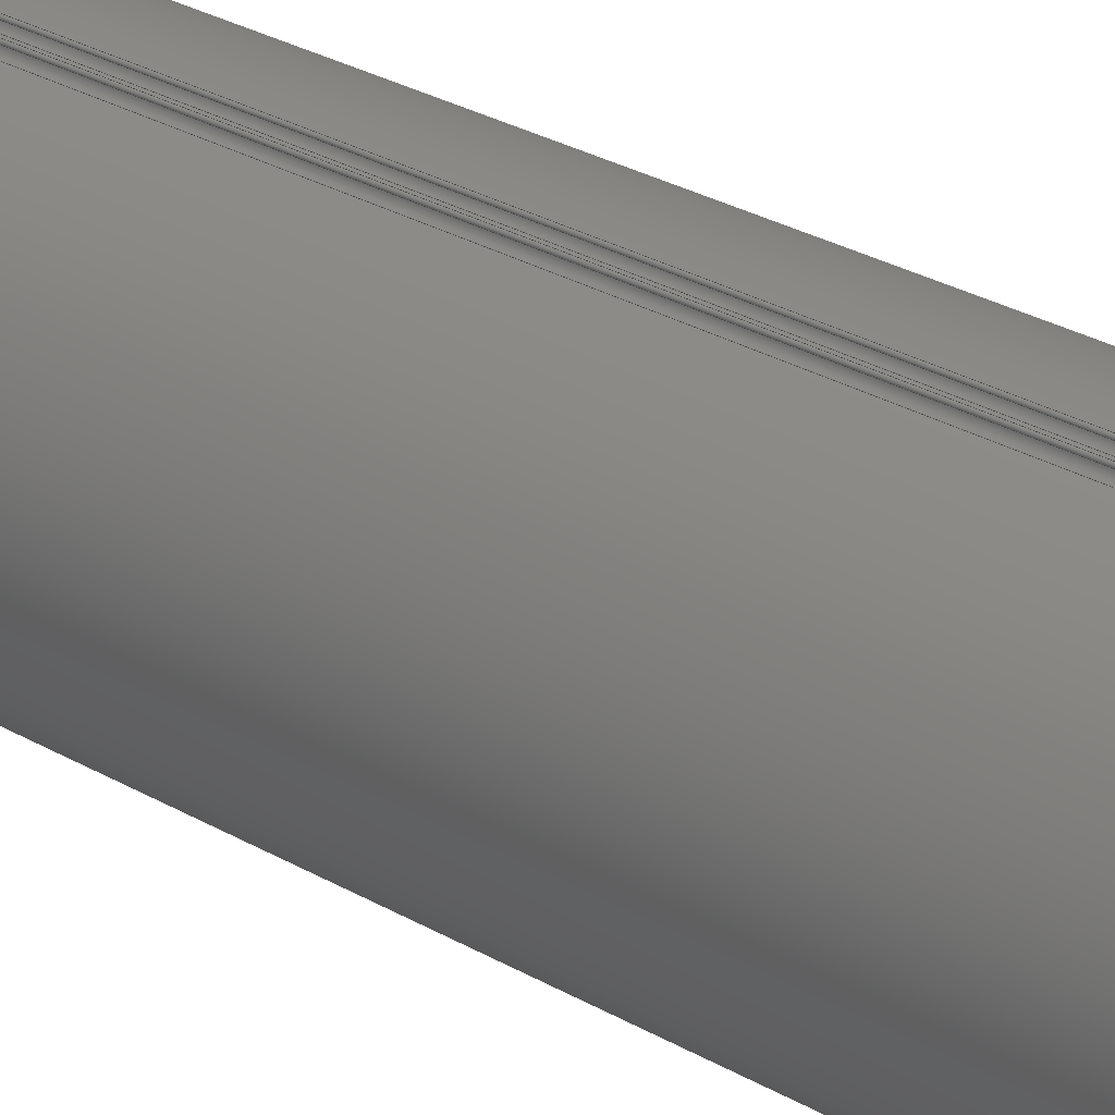
<metadata>
{"format":"step","ext":"stp","renderer":"f3d","projection":"perspective","resolution":1024,"background":"white","views":[{"elev":30.6,"azim":129.4,"up":"+Y"}]}
</metadata>
<code>
ISO-10303-21;
DATA;
#1=CARTESIAN_POINT('',(5.855,30.38,100));
#2=DIRECTION('',(0,0,1));
#3=DIRECTION('',(-1,-0.001334,0));
#4=AXIS2_PLACEMENT_3D('',#1,#2,#3);
#5=CARTESIAN_POINT('',(7.053,30.04,100));
#6=DIRECTION('',(0,0,1));
#7=DIRECTION('',(0.2286,0.9735,0));
#8=AXIS2_PLACEMENT_3D('',#5,#6,#7);
#9=CARTESIAN_POINT('',(1.696,30.81,100));
#10=DIRECTION('',(0,0,1));
#11=DIRECTION('',(0.9345,-0.3559,0));
#12=AXIS2_PLACEMENT_3D('',#9,#10,#11);
#13=CARTESIAN_POINT('',(2.941,30.8,100));
#14=DIRECTION('',(0,0,1));
#15=DIRECTION('',(-0.9953,-0.09638,0));
#16=AXIS2_PLACEMENT_3D('',#13,#14,#15);
#17=CARTESIAN_POINT('',(4.166,30.57,100));
#18=DIRECTION('',(0,0,1));
#19=DIRECTION('',(0.135,0.9908,0));
#20=AXIS2_PLACEMENT_3D('',#17,#18,#19);
#21=CARTESIAN_POINT('',(4.616,30.51,100));
#22=DIRECTION('',(0,0,1));
#23=DIRECTION('',(0.8964,-0.4431,0));
#24=AXIS2_PLACEMENT_3D('',#21,#22,#23);
#25=CARTESIAN_POINT('',(0,0,100));
#26=DIRECTION('',(0,0,1));
#27=DIRECTION('',(1,0,0));
#28=AXIS2_PLACEMENT_3D('',#25,#26,#27);
#29=CARTESIAN_POINT('',(0,0,100));
#30=DIRECTION('',(0,0,1));
#31=DIRECTION('',(-1,0,0));
#32=AXIS2_PLACEMENT_3D('',#29,#30,#31);
#33=DIRECTION('',(0,0,-1));
#34=VECTOR('',#33,200);
#35=CARTESIAN_POINT('',(4.885,30.38,100));
#36=LINE('',#35,#34);
#37=DIRECTION('',(0,0,1));
#38=VECTOR('',#37,200);
#39=CARTESIAN_POINT('',(7.122,30.33,-100));
#40=LINE('',#39,#38);
#41=CARTESIAN_POINT('',(0,0,-100));
#42=DIRECTION('',(0,0,-1));
#43=DIRECTION('',(0.2286,0.9735,0));
#44=AXIS2_PLACEMENT_3D('',#41,#42,#43);
#45=DIRECTION('',(0,0,1));
#46=VECTOR('',#45,200);
#47=CARTESIAN_POINT('',(1.712,31.11,-100));
#48=LINE('',#47,#46);
#49=CARTESIAN_POINT('',(0,0,100));
#50=DIRECTION('',(0,0,1));
#51=DIRECTION('',(0.05495,0.9985,0));
#52=AXIS2_PLACEMENT_3D('',#49,#50,#51);
#53=DIRECTION('',(0,0,1));
#54=VECTOR('',#53,200);
#55=CARTESIAN_POINT('',(4.661,30.8,-100));
#56=LINE('',#55,#54);
#57=CARTESIAN_POINT('',(0,0,100));
#58=DIRECTION('',(0,0,1));
#59=DIRECTION('',(0.1496,0.9887,0));
#60=AXIS2_PLACEMENT_3D('',#57,#58,#59);
#61=DIRECTION('',(0,0,1));
#62=VECTOR('',#61,200);
#63=CARTESIAN_POINT('',(4.206,30.87,-100));
#64=LINE('',#63,#62);
#65=CARTESIAN_POINT('',(0,0,-100));
#66=DIRECTION('',(0,0,-1));
#67=DIRECTION('',(0.135,0.9908,0));
#68=AXIS2_PLACEMENT_3D('',#65,#66,#67);
#69=DIRECTION('',(0,0,-1));
#70=VECTOR('',#69,200);
#71=CARTESIAN_POINT('',(6.755,30.02,100));
#72=LINE('',#71,#70);
#73=CARTESIAN_POINT('',(5.855,30.38,-100));
#74=DIRECTION('',(0,0,1));
#75=DIRECTION('',(-1,-0.001334,0));
#76=AXIS2_PLACEMENT_3D('',#73,#74,#75);
#77=CARTESIAN_POINT('',(4.616,30.51,-100));
#78=DIRECTION('',(0,0,1));
#79=DIRECTION('',(0.8964,-0.4431,0));
#80=AXIS2_PLACEMENT_3D('',#77,#78,#79);
#81=CARTESIAN_POINT('',(4.166,30.57,-100));
#82=DIRECTION('',(0,0,1));
#83=DIRECTION('',(0.135,0.9908,0));
#84=AXIS2_PLACEMENT_3D('',#81,#82,#83);
#85=CARTESIAN_POINT('',(2.941,30.8,-100));
#86=DIRECTION('',(0,0,1));
#87=DIRECTION('',(-0.9953,-0.09638,0));
#88=AXIS2_PLACEMENT_3D('',#85,#86,#87);
#89=CARTESIAN_POINT('',(1.696,30.81,-100));
#90=DIRECTION('',(0,0,1));
#91=DIRECTION('',(0.9345,-0.3559,0));
#92=AXIS2_PLACEMENT_3D('',#89,#90,#91);
#93=CARTESIAN_POINT('',(7.053,30.04,-100));
#94=DIRECTION('',(0,0,1));
#95=DIRECTION('',(0.2286,0.9735,0));
#96=AXIS2_PLACEMENT_3D('',#93,#94,#95);
#97=DIRECTION('',(0,0,-1));
#98=VECTOR('',#97,200);
#99=CARTESIAN_POINT('',(3.871,30.52,100));
#100=LINE('',#99,#98);
#101=DIRECTION('',(0,0,-1));
#102=VECTOR('',#101,200);
#103=CARTESIAN_POINT('',(1.975,30.7,100));
#104=LINE('',#103,#102);
#105=DIRECTION('',(0,0,1));
#106=VECTOR('',#105,19);
#107=CARTESIAN_POINT('',(9.55,0,100));
#108=LINE('',#107,#106);
#109=DIRECTION('',(0,0,1));
#110=VECTOR('',#109,19);
#111=CARTESIAN_POINT('',(-9.55,0,100));
#112=LINE('',#111,#110);
#113=CARTESIAN_POINT('',(0,0,119));
#114=DIRECTION('',(0,0,1));
#115=DIRECTION('',(1,0,0));
#116=AXIS2_PLACEMENT_3D('',#113,#114,#115);
#117=CARTESIAN_POINT('',(0,0,119));
#118=DIRECTION('',(0,0,1));
#119=DIRECTION('',(-1,0,0));
#120=AXIS2_PLACEMENT_3D('',#117,#118,#119);
#121=CARTESIAN_POINT('',(1.975,30.7,100));
#122=CARTESIAN_POINT('',(3.871,30.52,100));
#123=VERTEX_POINT('',#121);
#124=VERTEX_POINT('',#122);
#125=CARTESIAN_POINT('',(4.206,30.87,100));
#126=VERTEX_POINT('',#125);
#127=CARTESIAN_POINT('',(1.712,31.11,100));
#128=VERTEX_POINT('',#127);
#129=CARTESIAN_POINT('',(4.206,30.87,-100));
#130=VERTEX_POINT('',#129);
#131=CARTESIAN_POINT('',(1.712,31.11,-100));
#132=VERTEX_POINT('',#131);
#133=CARTESIAN_POINT('',(1.975,30.7,-100));
#134=CARTESIAN_POINT('',(3.871,30.52,-100));
#135=VERTEX_POINT('',#133);
#136=VERTEX_POINT('',#134);
#137=CARTESIAN_POINT('',(4.885,30.38,100));
#138=CARTESIAN_POINT('',(6.755,30.02,100));
#139=VERTEX_POINT('',#137);
#140=VERTEX_POINT('',#138);
#141=CARTESIAN_POINT('',(7.122,30.33,100));
#142=VERTEX_POINT('',#141);
#143=CARTESIAN_POINT('',(4.661,30.8,100));
#144=VERTEX_POINT('',#143);
#145=CARTESIAN_POINT('',(7.122,30.33,-100));
#146=VERTEX_POINT('',#145);
#147=CARTESIAN_POINT('',(4.661,30.8,-100));
#148=VERTEX_POINT('',#147);
#149=CARTESIAN_POINT('',(4.885,30.38,-100));
#150=CARTESIAN_POINT('',(6.755,30.02,-100));
#151=VERTEX_POINT('',#149);
#152=VERTEX_POINT('',#150);
#153=CARTESIAN_POINT('',(9.55,0,119));
#154=CARTESIAN_POINT('',(-9.55,0,119));
#155=VERTEX_POINT('',#153);
#156=VERTEX_POINT('',#154);
#157=CARTESIAN_POINT('',(9.55,0,100));
#158=CARTESIAN_POINT('',(-9.55,0,100));
#159=VERTEX_POINT('',#157);
#160=VERTEX_POINT('',#158);
#161=CARTESIAN_POINT('',(0,0,100));
#162=DIRECTION('',(0,0,1));
#163=DIRECTION('',(0,1,0));
#164=AXIS2_PLACEMENT_3D('',#161,#162,#163);
#165=PLANE('',#164);
#166=ORIENTED_EDGE('',*,*,#391,.T.);
#167=ORIENTED_EDGE('',*,*,#392,.F.);
#168=ORIENTED_EDGE('',*,*,#393,.F.);
#169=ORIENTED_EDGE('',*,*,#394,.F.);
#170=ORIENTED_EDGE('',*,*,#395,.T.);
#171=ORIENTED_EDGE('',*,*,#396,.F.);
#172=ORIENTED_EDGE('',*,*,#397,.F.);
#173=ORIENTED_EDGE('',*,*,#398,.F.);
#174=EDGE_LOOP('',(#166,#167,#168,#169,#170,#171,#172,#173));
#175=FACE_OUTER_BOUND('',#174,.F.);
#176=ORIENTED_EDGE('',*,*,#399,.T.);
#177=ORIENTED_EDGE('',*,*,#400,.T.);
#178=EDGE_LOOP('',(#176,#177));
#179=FACE_BOUND('',#178,.F.);
#180=CARTESIAN_POINT('',(5.855,30.38,100));
#181=DIRECTION('',(0,0,1));
#182=DIRECTION('',(0.9819,-0.1893,0));
#183=AXIS2_PLACEMENT_3D('',#180,#181,#182);
#184=CYLINDRICAL_SURFACE('',#183,0.9703);
#185=ORIENTED_EDGE('',*,*,#391,.F.);
#186=ORIENTED_EDGE('',*,*,#402,.T.);
#187=ORIENTED_EDGE('',*,*,#403,.T.);
#188=ORIENTED_EDGE('',*,*,#404,.F.);
#189=EDGE_LOOP('',(#185,#186,#187,#188));
#190=FACE_OUTER_BOUND('',#189,.F.);
#191=CARTESIAN_POINT('',(4.616,30.51,100));
#192=DIRECTION('',(0,0,1));
#193=DIRECTION('',(0.9819,-0.1893,0));
#194=AXIS2_PLACEMENT_3D('',#191,#192,#193);
#195=CYLINDRICAL_SURFACE('',#194,0.299);
#196=ORIENTED_EDGE('',*,*,#398,.T.);
#197=ORIENTED_EDGE('',*,*,#406,.F.);
#198=ORIENTED_EDGE('',*,*,#407,.F.);
#199=ORIENTED_EDGE('',*,*,#402,.F.);
#200=EDGE_LOOP('',(#196,#197,#198,#199));
#201=FACE_OUTER_BOUND('',#200,.F.);
#202=CARTESIAN_POINT('',(0,0,-110));
#203=DIRECTION('',(0,0,1));
#204=DIRECTION('',(0,1,0));
#205=AXIS2_PLACEMENT_3D('',#202,#203,#204);
#206=CYLINDRICAL_SURFACE('',#205,31.16);
#207=ORIENTED_EDGE('',*,*,#409,.F.);
#208=ORIENTED_EDGE('',*,*,#410,.T.);
#209=ORIENTED_EDGE('',*,*,#411,.T.);
#210=ORIENTED_EDGE('',*,*,#393,.T.);
#211=EDGE_LOOP('',(#207,#208,#209,#210));
#212=FACE_OUTER_BOUND('',#211,.F.);
#213=CARTESIAN_POINT('',(0,0,-110));
#214=DIRECTION('',(0,0,1));
#215=DIRECTION('',(0,1,0));
#216=AXIS2_PLACEMENT_3D('',#213,#214,#215);
#217=CYLINDRICAL_SURFACE('',#216,31.16);
#218=ORIENTED_EDGE('',*,*,#406,.T.);
#219=ORIENTED_EDGE('',*,*,#397,.T.);
#220=ORIENTED_EDGE('',*,*,#413,.F.);
#221=ORIENTED_EDGE('',*,*,#414,.T.);
#222=EDGE_LOOP('',(#218,#219,#220,#221));
#223=FACE_OUTER_BOUND('',#222,.F.);
#224=CARTESIAN_POINT('',(7.053,30.04,100));
#225=DIRECTION('',(0,0,1));
#226=DIRECTION('',(0.9819,-0.1893,0));
#227=AXIS2_PLACEMENT_3D('',#224,#225,#226);
#228=CYLINDRICAL_SURFACE('',#227,0.299);
#229=ORIENTED_EDGE('',*,*,#392,.T.);
#230=ORIENTED_EDGE('',*,*,#404,.T.);
#231=ORIENTED_EDGE('',*,*,#416,.F.);
#232=ORIENTED_EDGE('',*,*,#409,.T.);
#233=EDGE_LOOP('',(#229,#230,#231,#232));
#234=FACE_OUTER_BOUND('',#233,.F.);
#235=CARTESIAN_POINT('',(0,0,-100));
#236=DIRECTION('',(0,0,1));
#237=DIRECTION('',(0,1,0));
#238=AXIS2_PLACEMENT_3D('',#235,#236,#237);
#239=PLANE('',#238);
#240=ORIENTED_EDGE('',*,*,#403,.F.);
#241=ORIENTED_EDGE('',*,*,#407,.T.);
#242=ORIENTED_EDGE('',*,*,#414,.F.);
#243=ORIENTED_EDGE('',*,*,#418,.T.);
#244=ORIENTED_EDGE('',*,*,#419,.F.);
#245=ORIENTED_EDGE('',*,*,#420,.T.);
#246=ORIENTED_EDGE('',*,*,#410,.F.);
#247=ORIENTED_EDGE('',*,*,#416,.T.);
#248=EDGE_LOOP('',(#240,#241,#242,#243,#244,#245,#246,#247));
#249=FACE_OUTER_BOUND('',#248,.F.);
#250=CARTESIAN_POINT('',(4.166,30.57,100));
#251=DIRECTION('',(0,0,1));
#252=DIRECTION('',(0.9955,-0.09506,0));
#253=AXIS2_PLACEMENT_3D('',#250,#251,#252);
#254=CYLINDRICAL_SURFACE('',#253,0.299);
#255=ORIENTED_EDGE('',*,*,#396,.T.);
#256=ORIENTED_EDGE('',*,*,#422,.T.);
#257=ORIENTED_EDGE('',*,*,#418,.F.);
#258=ORIENTED_EDGE('',*,*,#413,.T.);
#259=EDGE_LOOP('',(#255,#256,#257,#258));
#260=FACE_OUTER_BOUND('',#259,.F.);
#261=CARTESIAN_POINT('',(2.941,30.8,100));
#262=DIRECTION('',(0,0,1));
#263=DIRECTION('',(0.9955,-0.09506,0));
#264=AXIS2_PLACEMENT_3D('',#261,#262,#263);
#265=CYLINDRICAL_SURFACE('',#264,0.9703);
#266=ORIENTED_EDGE('',*,*,#395,.F.);
#267=ORIENTED_EDGE('',*,*,#424,.T.);
#268=ORIENTED_EDGE('',*,*,#419,.T.);
#269=ORIENTED_EDGE('',*,*,#422,.F.);
#270=EDGE_LOOP('',(#266,#267,#268,#269));
#271=FACE_OUTER_BOUND('',#270,.F.);
#272=CARTESIAN_POINT('',(1.696,30.81,100));
#273=DIRECTION('',(0,0,1));
#274=DIRECTION('',(0.9955,-0.09506,0));
#275=AXIS2_PLACEMENT_3D('',#272,#273,#274);
#276=CYLINDRICAL_SURFACE('',#275,0.299);
#277=ORIENTED_EDGE('',*,*,#394,.T.);
#278=ORIENTED_EDGE('',*,*,#411,.F.);
#279=ORIENTED_EDGE('',*,*,#420,.F.);
#280=ORIENTED_EDGE('',*,*,#424,.F.);
#281=EDGE_LOOP('',(#277,#278,#279,#280));
#282=FACE_OUTER_BOUND('',#281,.F.);
#283=CARTESIAN_POINT('',(0,0,100));
#284=DIRECTION('',(0,0,1));
#285=DIRECTION('',(1,0,0));
#286=AXIS2_PLACEMENT_3D('',#283,#284,#285);
#287=CYLINDRICAL_SURFACE('',#286,9.55);
#288=ORIENTED_EDGE('',*,*,#399,.F.);
#289=ORIENTED_EDGE('',*,*,#427,.T.);
#290=ORIENTED_EDGE('',*,*,#428,.T.);
#291=ORIENTED_EDGE('',*,*,#429,.F.);
#292=EDGE_LOOP('',(#288,#289,#290,#291));
#293=FACE_OUTER_BOUND('',#292,.F.);
#294=CARTESIAN_POINT('',(0,0,100));
#295=DIRECTION('',(0,0,1));
#296=DIRECTION('',(1,0,0));
#297=AXIS2_PLACEMENT_3D('',#294,#295,#296);
#298=CYLINDRICAL_SURFACE('',#297,9.55);
#299=ORIENTED_EDGE('',*,*,#400,.F.);
#300=ORIENTED_EDGE('',*,*,#429,.T.);
#301=ORIENTED_EDGE('',*,*,#431,.T.);
#302=ORIENTED_EDGE('',*,*,#427,.F.);
#303=EDGE_LOOP('',(#299,#300,#301,#302));
#304=FACE_OUTER_BOUND('',#303,.F.);
#305=CARTESIAN_POINT('',(0,0,119));
#306=DIRECTION('',(0,0,1));
#307=DIRECTION('',(1,0,0));
#308=AXIS2_PLACEMENT_3D('',#305,#306,#307);
#309=PLANE('',#308);
#310=ORIENTED_EDGE('',*,*,#428,.F.);
#311=ORIENTED_EDGE('',*,*,#431,.F.);
#312=EDGE_LOOP('',(#310,#311));
#313=FACE_OUTER_BOUND('',#312,.F.);
#314=CLOSED_SHELL('',(#401,#405,#408,#412,#415,#417,#421,#423,#425,#426,#430,
#432,#433));
#315=MANIFOLD_SOLID_BREP('',#314);
#316=DIMENSIONAL_EXPONENTS(0,0,0,0,0,0,0);
#317=PLANE_ANGLE_MEASURE_WITH_UNIT(PLANE_ANGLE_MEASURE(0.01745),#435);
#318=(CONVERSION_BASED_UNIT('DEGREE',#317)NAMED_UNIT(#316)PLANE_ANGLE_UNIT());
#319=UNCERTAINTY_MEASURE_WITH_UNIT(LENGTH_MEASURE(0.001967),#434,
'distance_accuracy_value',
'Maximum model space distance between geometric entities at asserted connectivities');
#320=APPLICATION_CONTEXT('automotive_design');
#321=APPLICATION_PROTOCOL_DEFINITION('international standard',
'automotive_design',2001,#320);
#322=PRODUCT_DEFINITION_CONTEXT('part definition',#320,'design');
#323=PRODUCT_CONTEXT('',#320,'mechanical');
#324=PRODUCT('A_6A52M066GT20','A_6A52M066GT20','NOT SPECIFIED',(#323));
#325=PRODUCT_DEFINITION_FORMATION('1','LAST_VERSION',#324);
#326=DERIVED_UNIT_ELEMENT(#445,2);
#327=AREA_UNIT((#326));
#328=MEASURE_REPRESENTATION_ITEM('surface area measure',AREA_MEASURE(
4.69e+04),#327);
#329=DERIVED_UNIT_ELEMENT(#449,3);
#330=VOLUME_UNIT((#329));
#331=MEASURE_REPRESENTATION_ITEM('volume measure',VOLUME_MEASURE(
6.145e+05),#330);
#332=CARTESIAN_POINT('centre point',(-0.005431,-0.03777,
0.97));
#333=DERIVED_UNIT_ELEMENT(#456,2);
#334=AREA_UNIT((#333));
#335=MEASURE_REPRESENTATION_ITEM('surface area measure',AREA_MEASURE(
4.69e+04),#334);
#336=DERIVED_UNIT_ELEMENT(#460,3);
#337=VOLUME_UNIT((#336));
#338=MEASURE_REPRESENTATION_ITEM('volume measure',VOLUME_MEASURE(
6.145e+05),#337);
#339=CARTESIAN_POINT('centre point',(-0.005431,-0.03777,
0.97));
#340=PRODUCT_RELATED_PRODUCT_CATEGORY('part','',(#324));
#341=GENERAL_PROPERTY('user defined attribute','','');
#342=GENERAL_PROPERTY_ASSOCIATION('user defined attribute','',#341,#468);
#343=DESCRIPTIVE_REPRESENTATION_ITEM('PTNUM','A_6A52M066GT20');
#344=GENERAL_PROPERTY('user defined attribute','','');
#345=GENERAL_PROPERTY_ASSOCIATION('user defined attribute','',#344,#471);
#346=DESCRIPTIVE_REPRESENTATION_ITEM('PTNAME',
'GT_TIMING_PULLEY_STOCK_3MM_PITCH');
#347=GENERAL_PROPERTY('user defined attribute','','');
#348=GENERAL_PROPERTY_ASSOCIATION('user defined attribute','',#347,#474);
#349=DESCRIPTIVE_REPRESENTATION_ITEM('MFG','Stock_Drive_Products');
#350=GENERAL_PROPERTY('user defined attribute','','');
#351=GENERAL_PROPERTY_ASSOCIATION('user defined attribute','',#350,#477);
#352=DESCRIPTIVE_REPRESENTATION_ITEM('WEIGHT','*');
#353=GENERAL_PROPERTY('user defined attribute','','');
#354=GENERAL_PROPERTY_ASSOCIATION('user defined attribute','',#353,#480);
#355=DESCRIPTIVE_REPRESENTATION_ITEM('MATERIAL','ALUMINUM_ALLOY');
#356=GENERAL_PROPERTY('user defined attribute','','');
#357=GENERAL_PROPERTY_ASSOCIATION('user defined attribute','',#356,#483);
#358=VALUE_REPRESENTATION_ITEM('GROOVES',PARAMETER_VALUE(66));
#359=DRAUGHTING_PRE_DEFINED_COLOUR('green');
#360=COLOUR_RGB('',0.011,0.012,1);
#361=COLOUR_RGB('',0.11,0.11,0.11);
#362=COLOUR_RGB('',0.392,0.012,0.012);
#363=COLOUR_RGB('',0.41,0,0.22);
#364=COLOUR_RGB('',0.8784,0.949,1);
#365=COLOUR_RGB('',0.96,0.96,0.96);
#366=COLOUR_RGB('',0.98,0.627,0);
#367=DRAUGHTING_PRE_DEFINED_COLOUR('red');
#368=DRAUGHTING_PRE_DEFINED_COLOUR('yellow');
#369=COLOUR_RGB('',1,1,0.949);
#370=DRAUGHTING_PRE_DEFINED_COLOUR('white');
#371=CIRCLE('',#4,0.9703);
#372=CIRCLE('',#8,0.299);
#373=CIRCLE('',#12,0.299);
#374=CIRCLE('',#16,0.9703);
#375=CIRCLE('',#20,0.299);
#376=CIRCLE('',#24,0.299);
#377=CIRCLE('',#28,9.55);
#378=CIRCLE('',#32,9.55);
#379=CIRCLE('',#44,31.16);
#380=CIRCLE('',#52,31.16);
#381=CIRCLE('',#60,31.16);
#382=CIRCLE('',#68,31.16);
#383=CIRCLE('',#76,0.9703);
#384=CIRCLE('',#80,0.299);
#385=CIRCLE('',#84,0.299);
#386=CIRCLE('',#88,0.9703);
#387=CIRCLE('',#92,0.299);
#388=CIRCLE('',#96,0.299);
#389=CIRCLE('',#116,9.55);
#390=CIRCLE('',#120,9.55);
#391=EDGE_CURVE('',#139,#140,#371,.T.);
#392=EDGE_CURVE('',#142,#140,#372,.T.);
#393=EDGE_CURVE('',#128,#142,#380,.T.);
#394=EDGE_CURVE('',#123,#128,#373,.T.);
#395=EDGE_CURVE('',#123,#124,#374,.T.);
#396=EDGE_CURVE('',#126,#124,#375,.T.);
#397=EDGE_CURVE('',#144,#126,#381,.T.);
#398=EDGE_CURVE('',#139,#144,#376,.T.);
#399=EDGE_CURVE('',#159,#160,#377,.T.);
#400=EDGE_CURVE('',#160,#159,#378,.T.);
#401=ADVANCED_FACE('',(#175,#179),#165,.T.);
#402=EDGE_CURVE('',#139,#151,#36,.T.);
#403=EDGE_CURVE('',#151,#152,#383,.T.);
#404=EDGE_CURVE('',#140,#152,#72,.T.);
#405=ADVANCED_FACE('',(#190),#184,.F.);
#406=EDGE_CURVE('',#148,#144,#56,.T.);
#407=EDGE_CURVE('',#151,#148,#384,.T.);
#408=ADVANCED_FACE('',(#201),#195,.T.);
#409=EDGE_CURVE('',#146,#142,#40,.T.);
#410=EDGE_CURVE('',#146,#132,#379,.T.);
#411=EDGE_CURVE('',#132,#128,#48,.T.);
#412=ADVANCED_FACE('',(#212),#206,.T.);
#413=EDGE_CURVE('',#130,#126,#64,.T.);
#414=EDGE_CURVE('',#130,#148,#382,.T.);
#415=ADVANCED_FACE('',(#223),#217,.T.);
#416=EDGE_CURVE('',#146,#152,#388,.T.);
#417=ADVANCED_FACE('',(#234),#228,.T.);
#418=EDGE_CURVE('',#130,#136,#385,.T.);
#419=EDGE_CURVE('',#135,#136,#386,.T.);
#420=EDGE_CURVE('',#135,#132,#387,.T.);
#421=ADVANCED_FACE('',(#249),#239,.F.);
#422=EDGE_CURVE('',#124,#136,#100,.T.);
#423=ADVANCED_FACE('',(#260),#254,.T.);
#424=EDGE_CURVE('',#123,#135,#104,.T.);
#425=ADVANCED_FACE('',(#271),#265,.F.);
#426=ADVANCED_FACE('',(#282),#276,.T.);
#427=EDGE_CURVE('',#159,#155,#108,.T.);
#428=EDGE_CURVE('',#155,#156,#389,.T.);
#429=EDGE_CURVE('',#160,#156,#112,.T.);
#430=ADVANCED_FACE('',(#293),#287,.T.);
#431=EDGE_CURVE('',#156,#155,#390,.T.);
#432=ADVANCED_FACE('',(#304),#298,.T.);
#433=ADVANCED_FACE('',(#313),#309,.T.);
#434=(LENGTH_UNIT()NAMED_UNIT(*)SI_UNIT(.MILLI.,.METRE.));
#435=(NAMED_UNIT(*)PLANE_ANGLE_UNIT()SI_UNIT($,.RADIAN.));
#436=(NAMED_UNIT(*)SI_UNIT($,.STERADIAN.)SOLID_ANGLE_UNIT());
#437=(GEOMETRIC_REPRESENTATION_CONTEXT(3)GLOBAL_UNCERTAINTY_ASSIGNED_CONTEXT((
#319))GLOBAL_UNIT_ASSIGNED_CONTEXT((#434,#318,#436))REPRESENTATION_CONTEXT
('ID1','3'));
#438=ADVANCED_BREP_SHAPE_REPRESENTATION('',(#315),#437);
#439=PRODUCT_DEFINITION('part definition','',#325,#322);
#440=PRODUCT_DEFINITION_SHAPE('','SHAPE FOR A_6A52M066GT20',#439);
#441=SHAPE_ASPECT('','solid data associated with A_6A52M066GT20',#440,.F.);
#442=PROPERTY_DEFINITION('',
'shape for solid data with which properties are associated',#441);
#443=SHAPE_REPRESENTATION('',(#315),#437);
#444=SHAPE_DEFINITION_REPRESENTATION(#442,#443);
#445=(LENGTH_UNIT()NAMED_UNIT(*)SI_UNIT(.MILLI.,.METRE.));
#446=PROPERTY_DEFINITION('geometric_validation_property',
'area of A_6A52M066GT20',#441);
#447=REPRESENTATION('surface area',(#328),#437);
#448=PROPERTY_DEFINITION_REPRESENTATION(#446,#447);
#449=(LENGTH_UNIT()NAMED_UNIT(*)SI_UNIT(.MILLI.,.METRE.));
#450=PROPERTY_DEFINITION('geometric_validation_property',
'volume of A_6A52M066GT20',#441);
#451=REPRESENTATION('volume',(#331),#437);
#452=PROPERTY_DEFINITION_REPRESENTATION(#450,#451);
#453=PROPERTY_DEFINITION('geometric_validation_property',
'centroid of A_6A52M066GT20',#441);
#454=REPRESENTATION('centroid',(#332),#437);
#455=PROPERTY_DEFINITION_REPRESENTATION(#453,#454);
#456=(LENGTH_UNIT()NAMED_UNIT(*)SI_UNIT(.MILLI.,.METRE.));
#457=PROPERTY_DEFINITION('geometric_validation_property',
'area of A_6A52M066GT20',#440);
#458=REPRESENTATION('surface area',(#335),#437);
#459=PROPERTY_DEFINITION_REPRESENTATION(#457,#458);
#460=(LENGTH_UNIT()NAMED_UNIT(*)SI_UNIT(.MILLI.,.METRE.));
#461=PROPERTY_DEFINITION('geometric_validation_property',
'volume of A_6A52M066GT20',#440);
#462=REPRESENTATION('volume',(#338),#437);
#463=PROPERTY_DEFINITION_REPRESENTATION(#461,#462);
#464=PROPERTY_DEFINITION('geometric_validation_property',
'centroid of A_6A52M066GT20',#440);
#465=REPRESENTATION('centroid',(#339),#437);
#466=PROPERTY_DEFINITION_REPRESENTATION(#464,#465);
#467=SHAPE_DEFINITION_REPRESENTATION(#440,#438);
#468=PROPERTY_DEFINITION('user defined attribute','',#439);
#469=REPRESENTATION('',(#343),#437);
#470=PROPERTY_DEFINITION_REPRESENTATION(#468,#469);
#471=PROPERTY_DEFINITION('user defined attribute','',#439);
#472=REPRESENTATION('',(#346),#437);
#473=PROPERTY_DEFINITION_REPRESENTATION(#471,#472);
#474=PROPERTY_DEFINITION('user defined attribute','',#439);
#475=REPRESENTATION('',(#349),#437);
#476=PROPERTY_DEFINITION_REPRESENTATION(#474,#475);
#477=PROPERTY_DEFINITION('user defined attribute','',#439);
#478=REPRESENTATION('',(#352),#437);
#479=PROPERTY_DEFINITION_REPRESENTATION(#477,#478);
#480=PROPERTY_DEFINITION('user defined attribute','',#439);
#481=REPRESENTATION('',(#355),#437);
#482=PROPERTY_DEFINITION_REPRESENTATION(#480,#481);
#483=PROPERTY_DEFINITION('user defined attribute','',#439);
#484=REPRESENTATION('',(#358),#437);
#485=PROPERTY_DEFINITION_REPRESENTATION(#483,#484);
ENDSEC;
END-ISO-10303-21;

</code>
